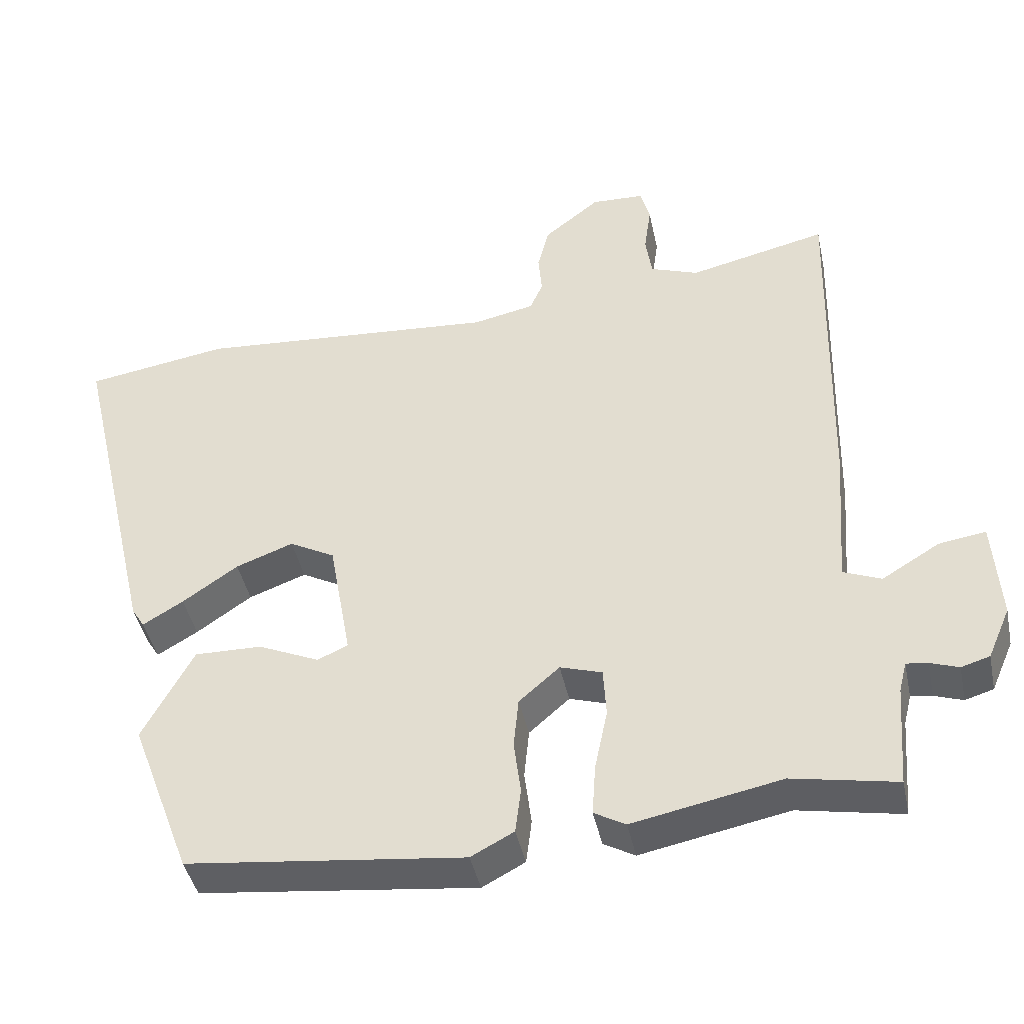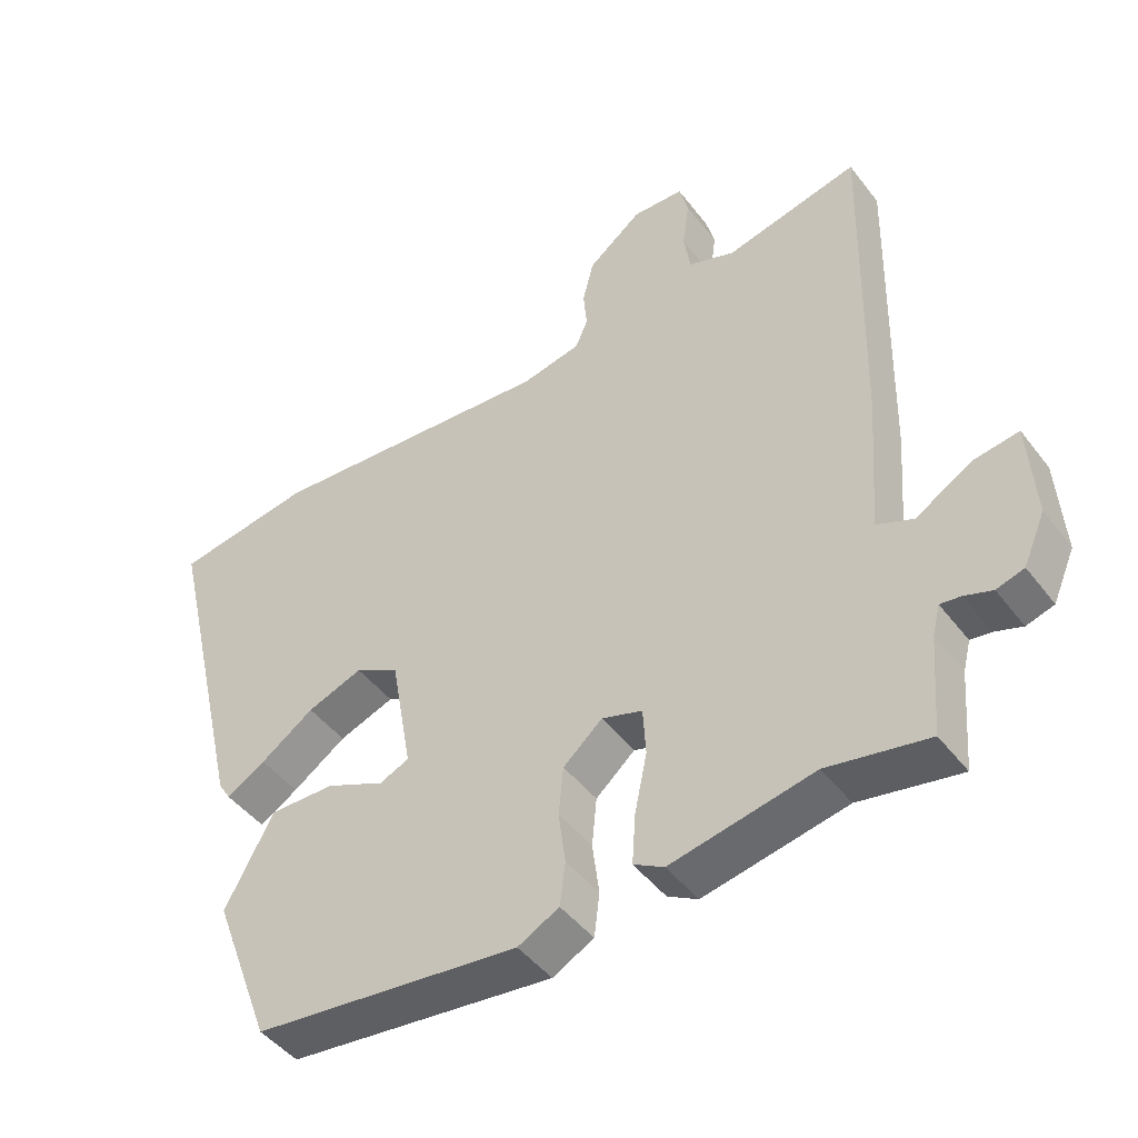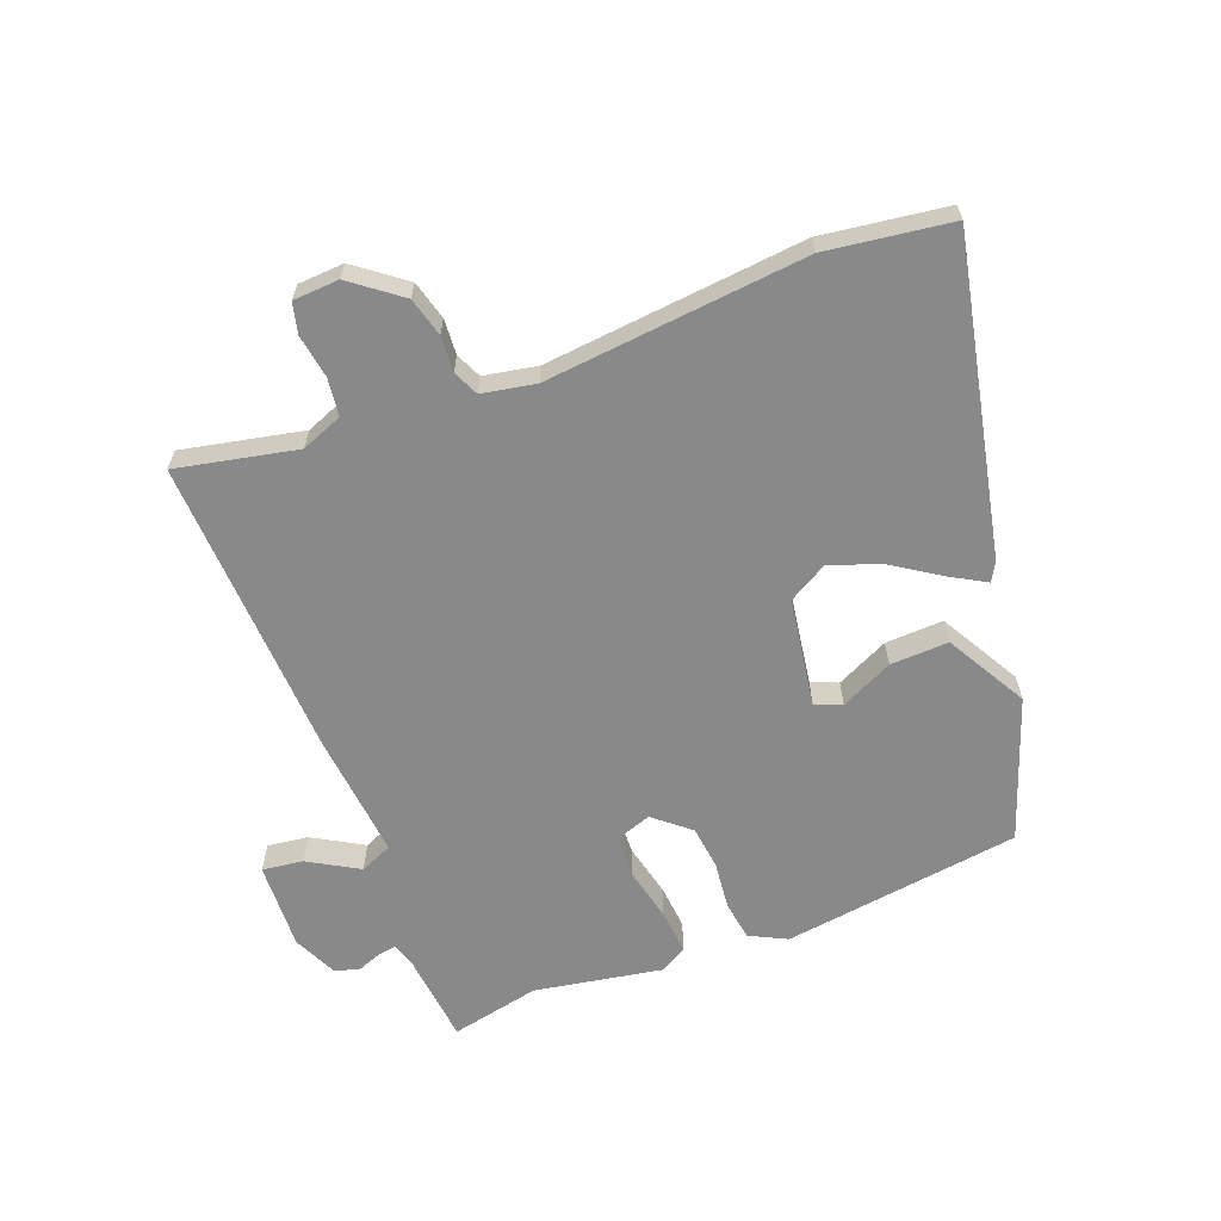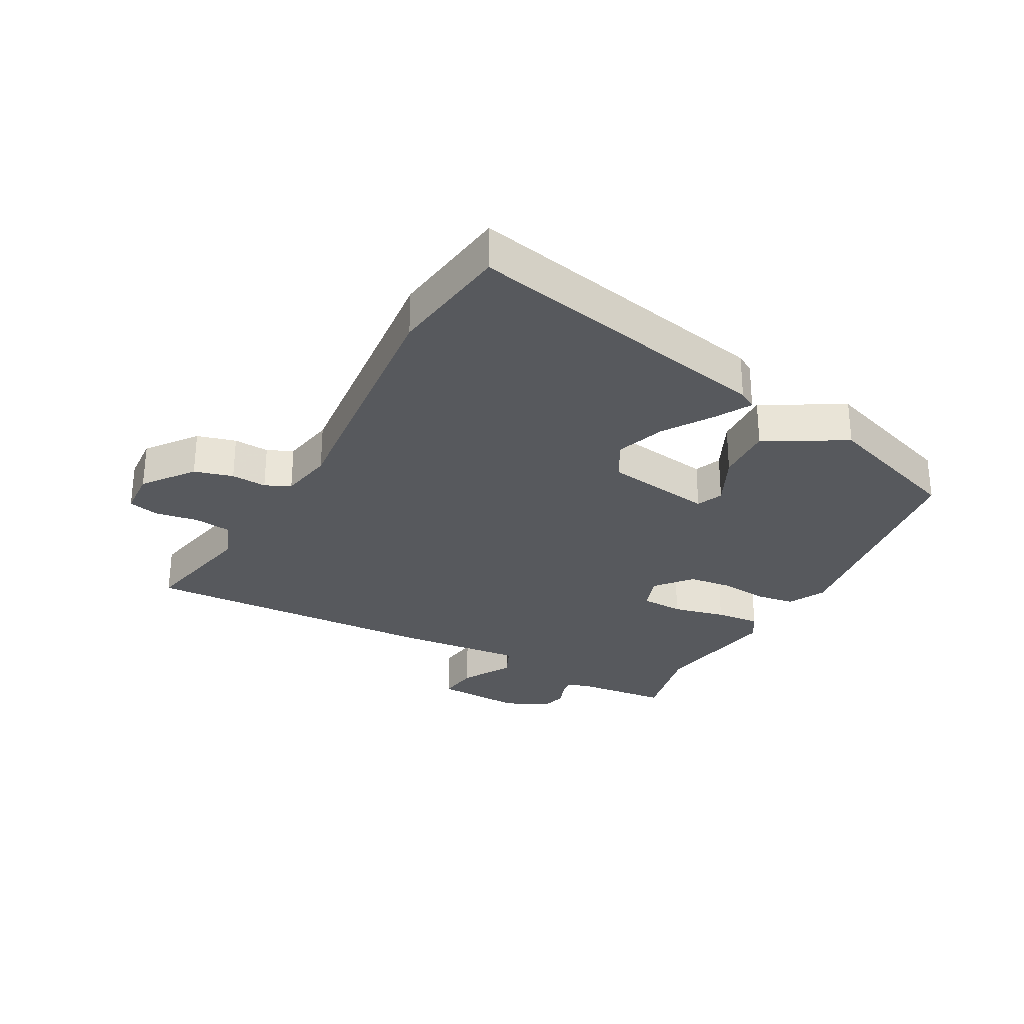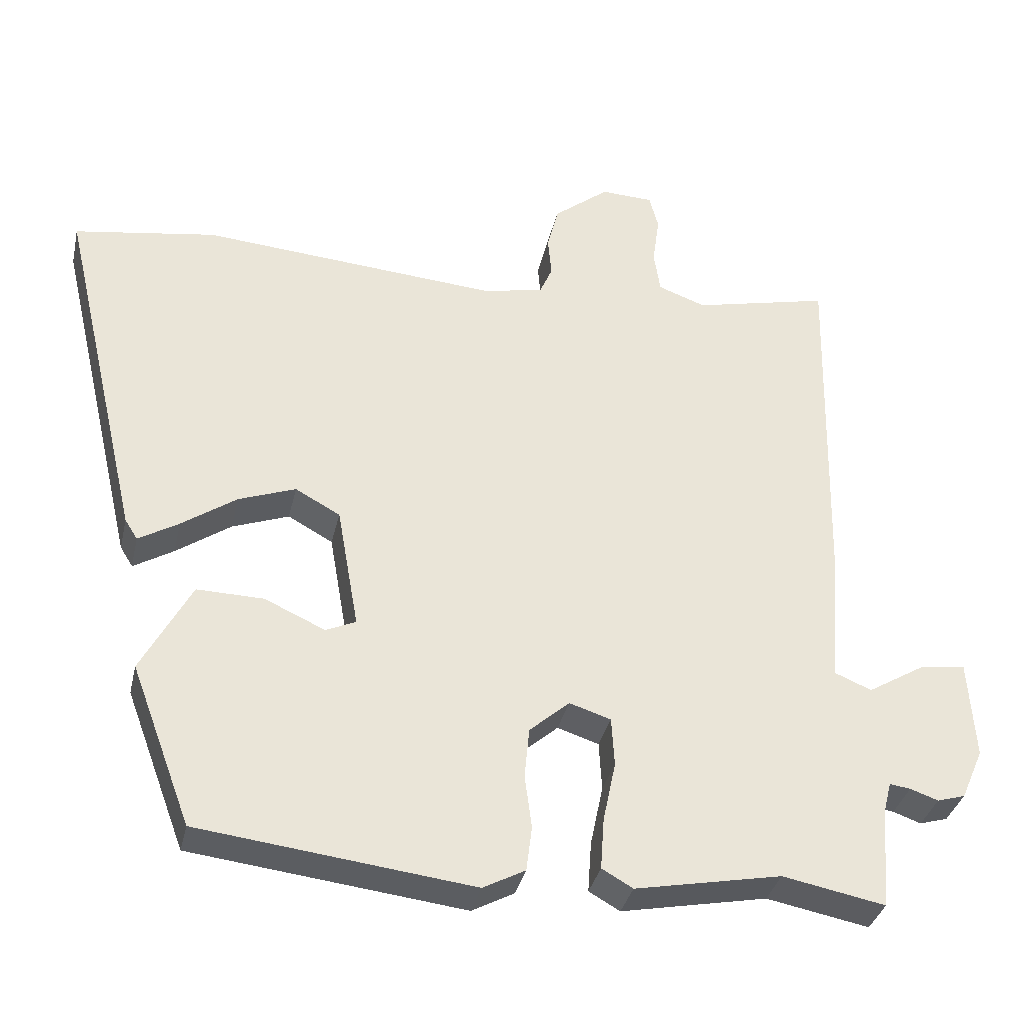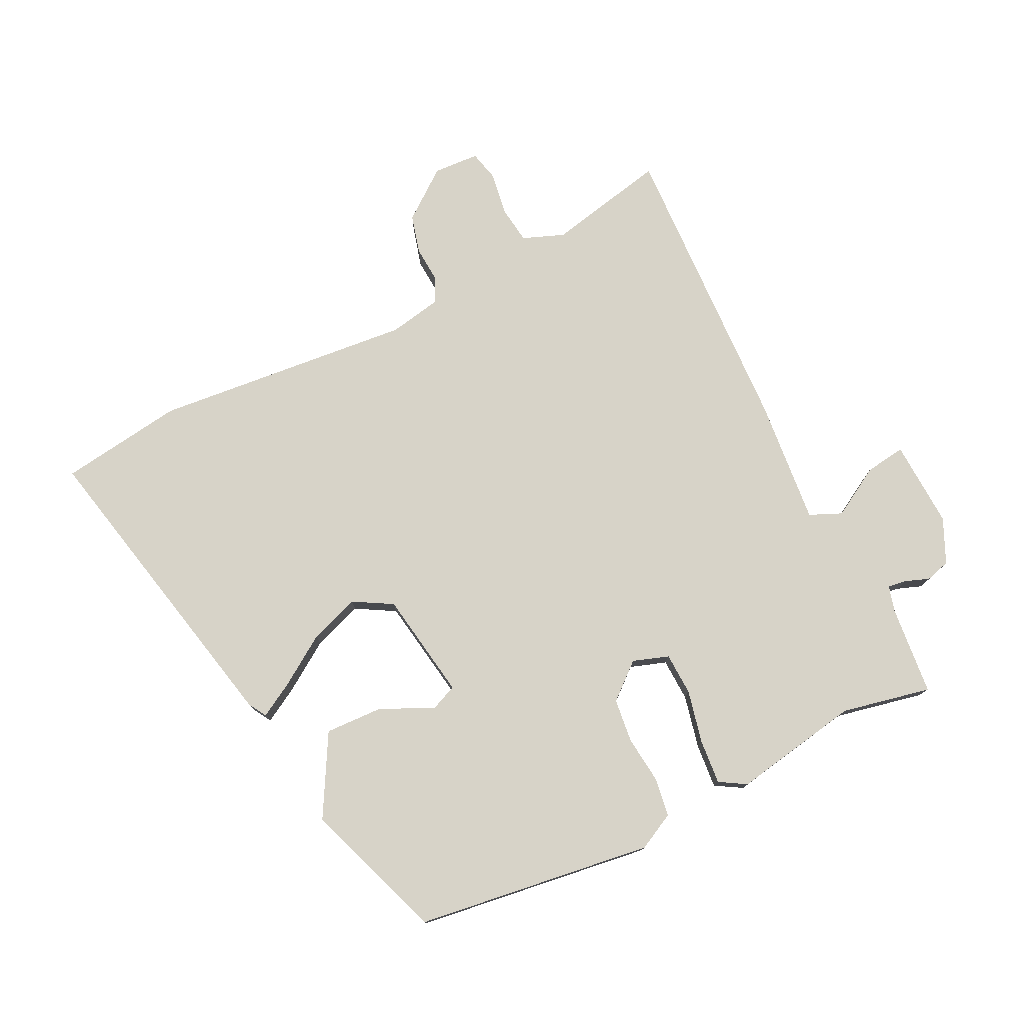
<metadata>
{"format":"obj","ext":"obj","renderer":"f3d","projection":"perspective","resolution":1024,"background":"white","views":[{"elev":-43.1,"azim":-168.1,"up":"+Z"},{"elev":-46.1,"azim":-144.8,"up":"+Z"},{"elev":-63.2,"azim":22.2,"up":"+Y"},{"elev":-29.3,"azim":62.7,"up":"+Y"},{"elev":-35.0,"azim":167.4,"up":"+Z"},{"elev":77.1,"azim":154.8,"up":"+Y"}]}
</metadata>
<code>
v -0.389 0.07 -0.479
v -0.535 0.07 -0.507
v -0.547 0.07 -0.361
v -0.558 0.07 -0.318
v -0.588 0.07 -0.322
v -0.628 0.07 -0.336
v -0.668 0.07 -0.324
v -0.7 0.07 -0.251
v -0.691 0.07 -0.108
v -0.625 0.07 -0.118
v -0.544 0.07 -0.167
v -0.491 0.07 -0.145
v -0.507 0.07 0.061
v -0.519 0.07 0.555
v -0.324 0.07 0.51
v -0.256 0.07 0.535
v -0.247 0.07 0.596
v -0.257 0.07 0.667
v -0.244 0.07 0.717
v -0.169 0.07 0.72
v -0.09 0.07 0.657
v -0.074 0.07 0.593
v -0.079 0.07 0.535
v -0.061 0.07 0.493
v 0.026 0.07 0.475
v 0.451 0.07 0.508
v 0.653 0.07 0.476
v 0.534 0.07 -0.033
v 0.516 0.07 -0.062
v 0.459 0.07 -0.028
v 0.381 0.07 0.026
v 0.3 0.07 0.056
v 0.236 0.07 0.021
v 0.205 0.07 -0.155
v 0.248 0.07 -0.174
v 0.334 0.07 -0.135
v 0.429 0.07 -0.133
v 0.5 0.07 -0.266
v 0.414 0.07 -0.495
v 0.025 0.07 -0.541
v -0.035 0.07 -0.509
v -0.043 0.07 -0.445
v -0.033 0.07 -0.368
v -0.04 0.07 -0.296
v -0.097 0.07 -0.246
v -0.156 0.07 -0.265
v -0.16 0.07 -0.335
v -0.142 0.07 -0.422
v -0.137 0.07 -0.495
v -0.181 0.07 -0.52
v -0.389 0 -0.479
v -0.535 0 -0.507
v -0.547 0 -0.361
v -0.558 0 -0.318
v -0.588 0 -0.322
v -0.628 0 -0.336
v -0.668 0 -0.324
v -0.7 0 -0.251
v -0.691 0 -0.108
v -0.625 0 -0.118
v -0.544 0 -0.167
v -0.491 0 -0.145
v -0.507 0 0.061
v -0.519 0 0.555
v -0.324 0 0.51
v -0.256 0 0.535
v -0.247 0 0.596
v -0.257 0 0.667
v -0.244 0 0.717
v -0.169 0 0.72
v -0.09 0 0.657
v -0.074 0 0.593
v -0.079 0 0.535
v -0.061 0 0.493
v 0.026 0 0.475
v 0.451 0 0.508
v 0.653 0 0.476
v 0.534 0 -0.033
v 0.516 0 -0.062
v 0.459 0 -0.028
v 0.381 0 0.026
v 0.3 0 0.056
v 0.236 0 0.021
v 0.205 0 -0.155
v 0.248 0 -0.174
v 0.334 0 -0.135
v 0.429 0 -0.133
v 0.5 0 -0.266
v 0.414 0 -0.495
v 0.025 0 -0.541
v -0.035 0 -0.509
v -0.043 0 -0.445
v -0.033 0 -0.368
v -0.04 0 -0.296
v -0.097 0 -0.246
v -0.156 0 -0.265
v -0.16 0 -0.335
v -0.142 0 -0.422
v -0.137 0 -0.495
v -0.181 0 -0.52
f 47 48 49 50
f 46 47 50 1
f 40 41 42 43
f 40 43 44
f 39 40 44
f 38 39 44 45
f 35 36 37 38
f 28 29 30 31
f 26 27 28 31
f 25 26 31 32
f 24 25 32 33
f 20 21 22 23
f 20 23 24
f 17 18 19 20
f 16 17 20 24
f 15 16 24 33
f 12 13 14 15
f 8 9 10 11
f 8 11 12
f 5 6 7 8
f 4 5 8 12
f 3 4 12
f 46 1 2 3
f 45 46 3 12
f 35 38 45 12
f 12 15 33 34
f 12 34 35
f 100 99 98 97
f 51 100 97 96
f 93 92 91 90
f 94 93 90
f 94 90 89
f 95 94 89 88
f 88 87 86 85
f 81 80 79 78
f 81 78 77 76
f 82 81 76 75
f 83 82 75 74
f 73 72 71 70
f 74 73 70
f 70 69 68 67
f 74 70 67 66
f 83 74 66 65
f 65 64 63 62
f 61 60 59 58
f 62 61 58
f 58 57 56 55
f 62 58 55 54
f 62 54 53
f 53 52 51 96
f 62 53 96 95
f 62 95 88 85
f 84 83 65 62
f 85 84 62
f 1 51 52 2
f 2 52 53 3
f 3 53 54 4
f 4 54 55 5
f 5 55 56 6
f 6 56 57 7
f 7 57 58 8
f 8 58 59 9
f 9 59 60 10
f 10 60 61 11
f 11 61 62 12
f 12 62 63 13
f 13 63 64 14
f 14 64 65 15
f 15 65 66 16
f 16 66 67 17
f 17 67 68 18
f 18 68 69 19
f 19 69 70 20
f 20 70 71 21
f 21 71 72 22
f 22 72 73 23
f 23 73 74 24
f 24 74 75 25
f 25 75 76 26
f 26 76 77 27
f 27 77 78 28
f 28 78 79 29
f 29 79 80 30
f 30 80 81 31
f 31 81 82 32
f 32 82 83 33
f 33 83 84 34
f 34 84 85 35
f 35 85 86 36
f 36 86 87 37
f 37 87 88 38
f 38 88 89 39
f 39 89 90 40
f 40 90 91 41
f 41 91 92 42
f 42 92 93 43
f 43 93 94 44
f 44 94 95 45
f 45 95 96 46
f 46 96 97 47
f 47 97 98 48
f 48 98 99 49
f 49 99 100 50
f 50 100 51 1

</code>
